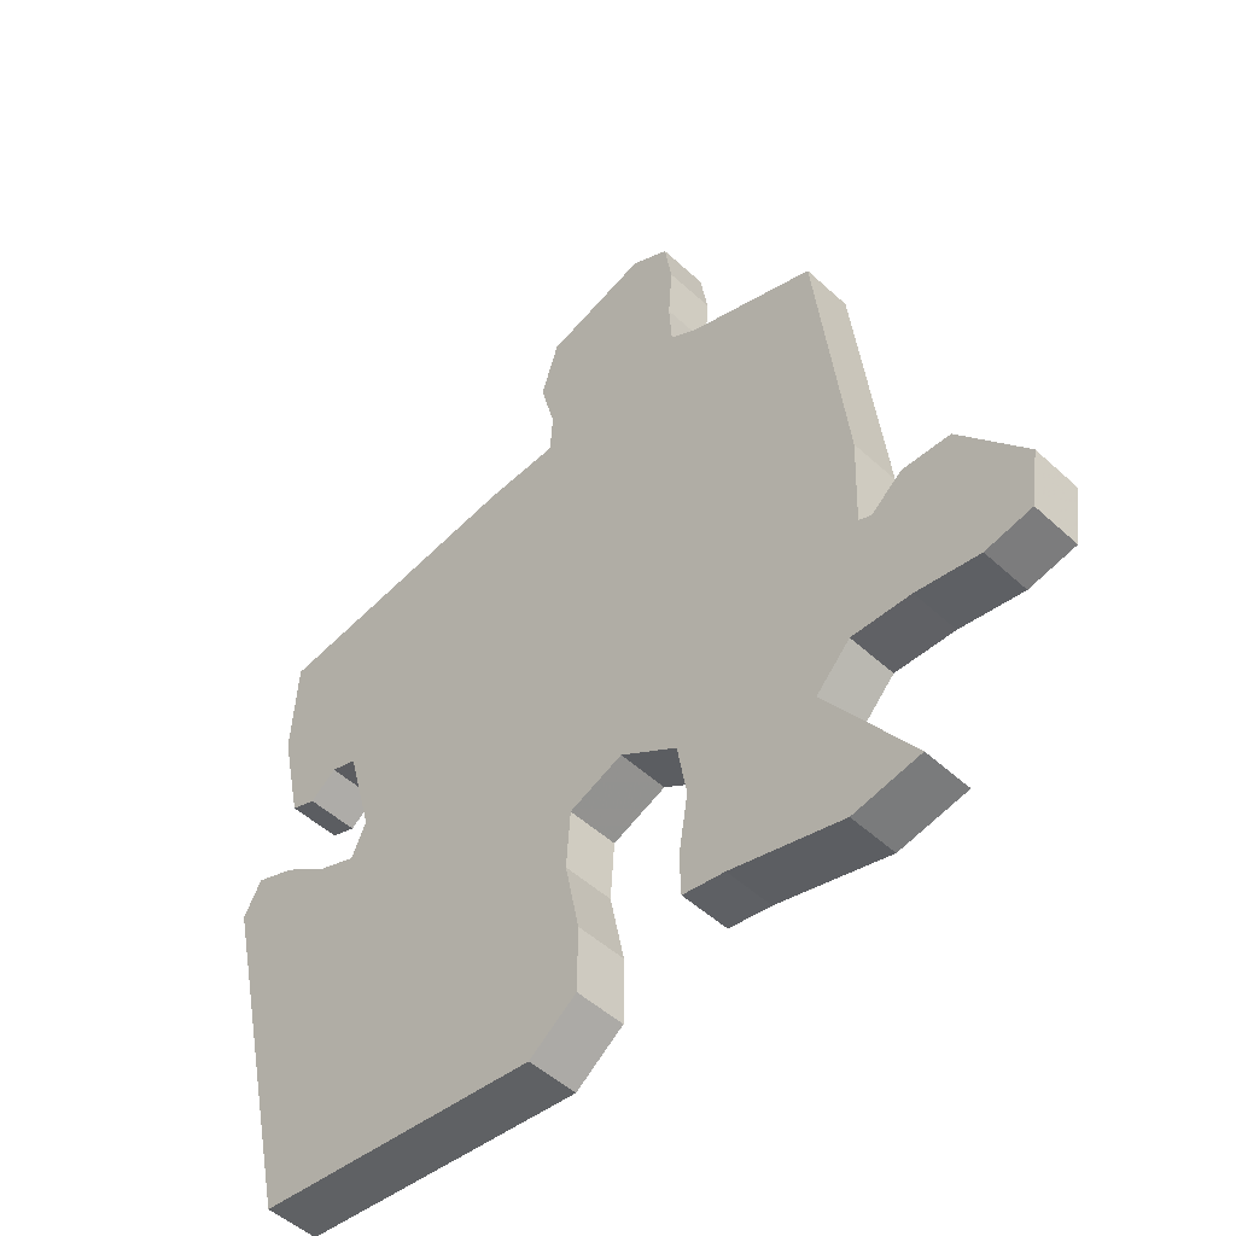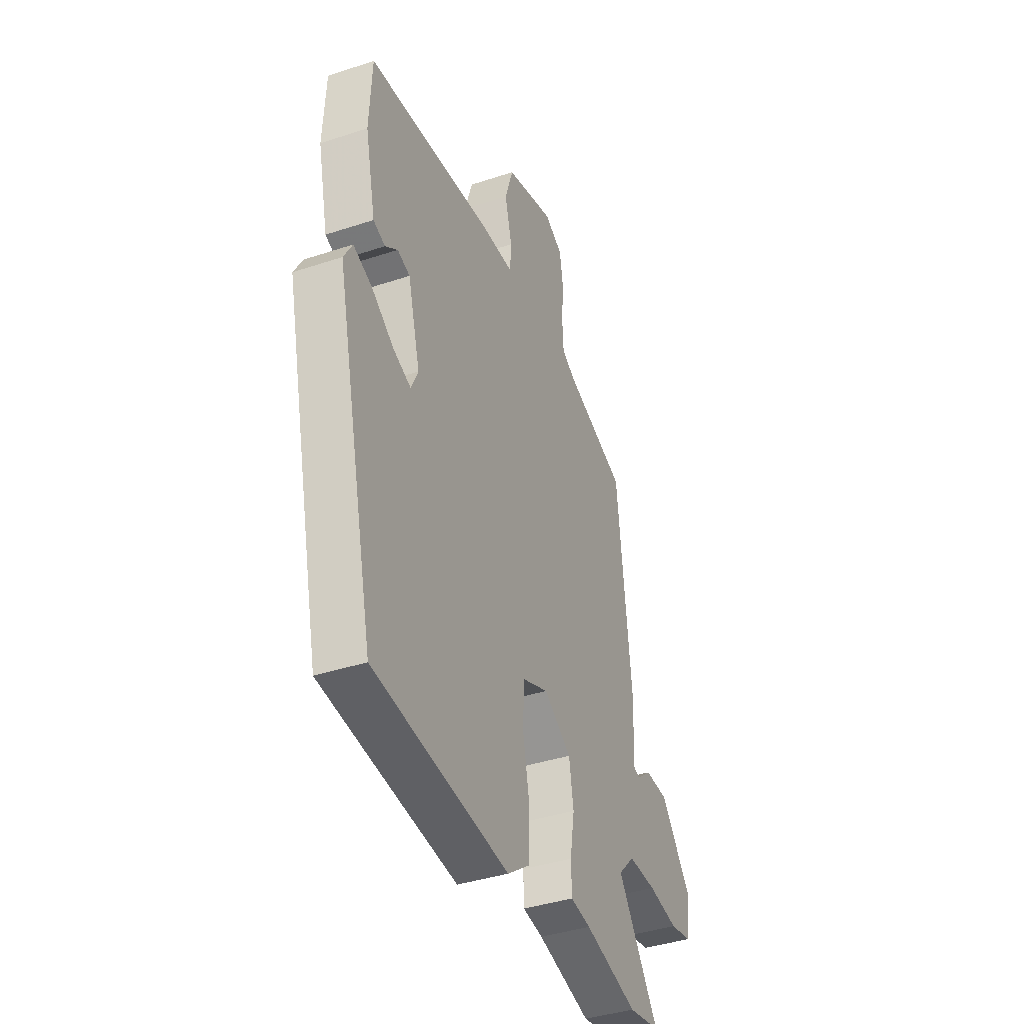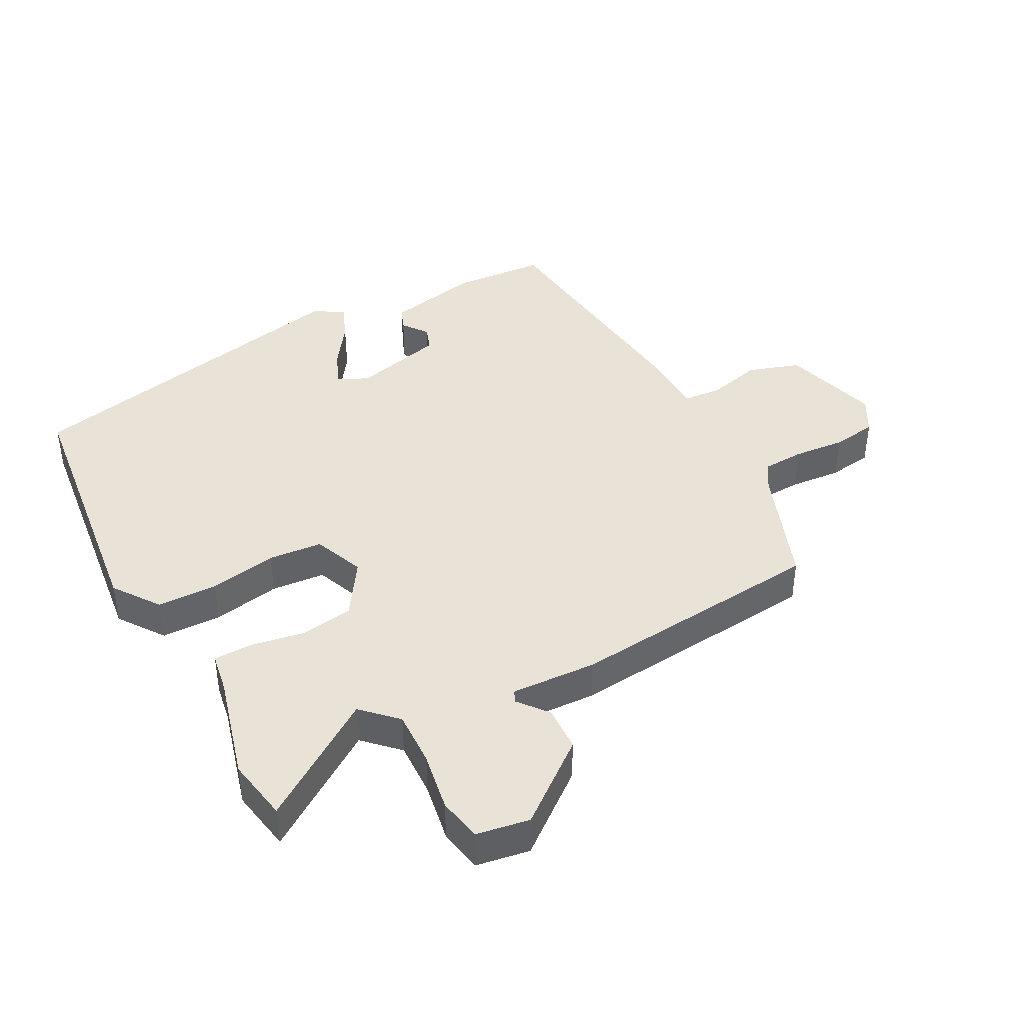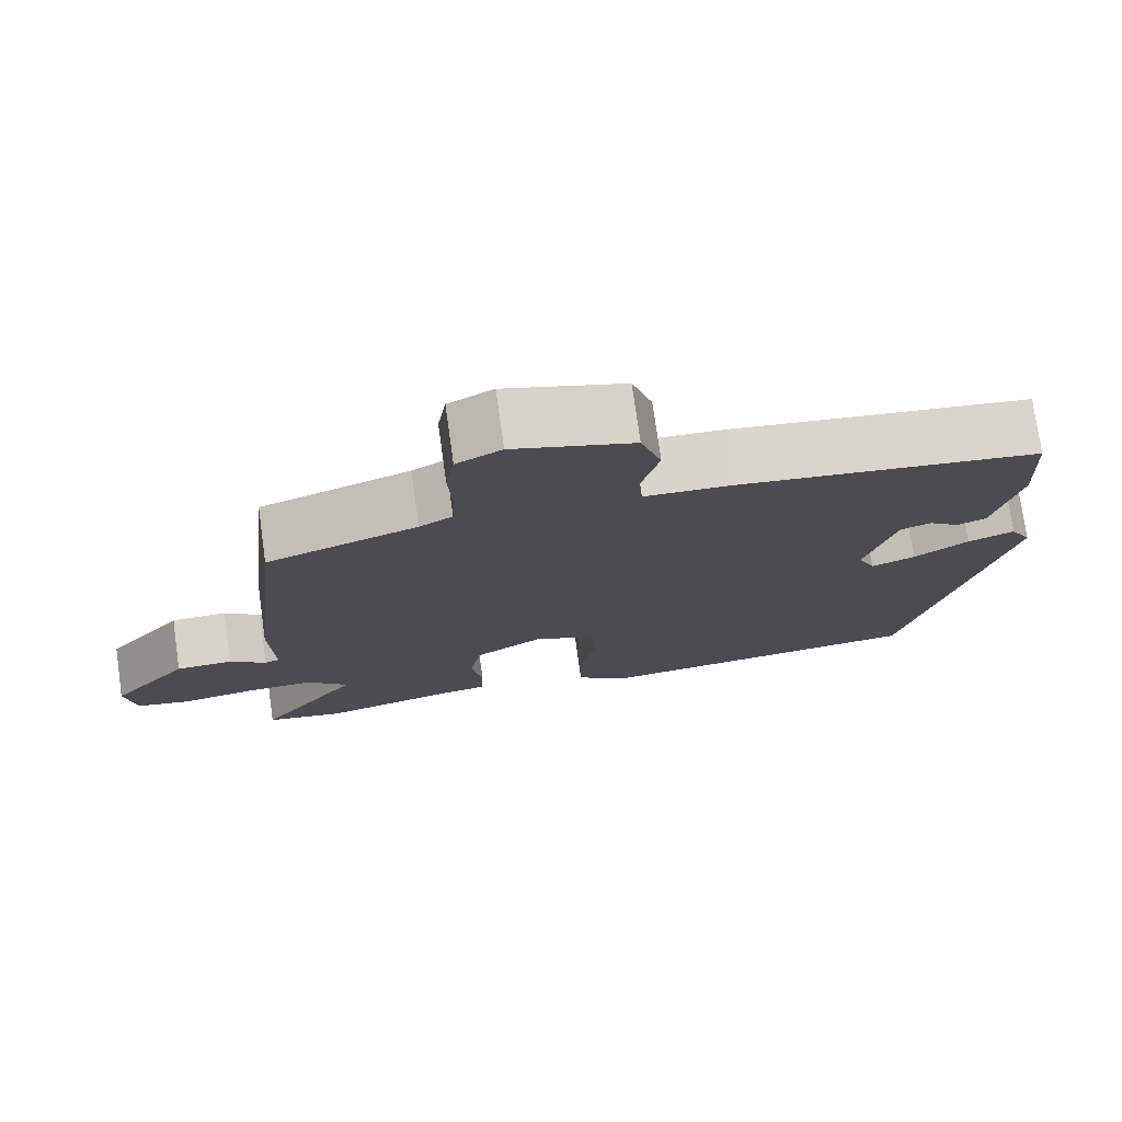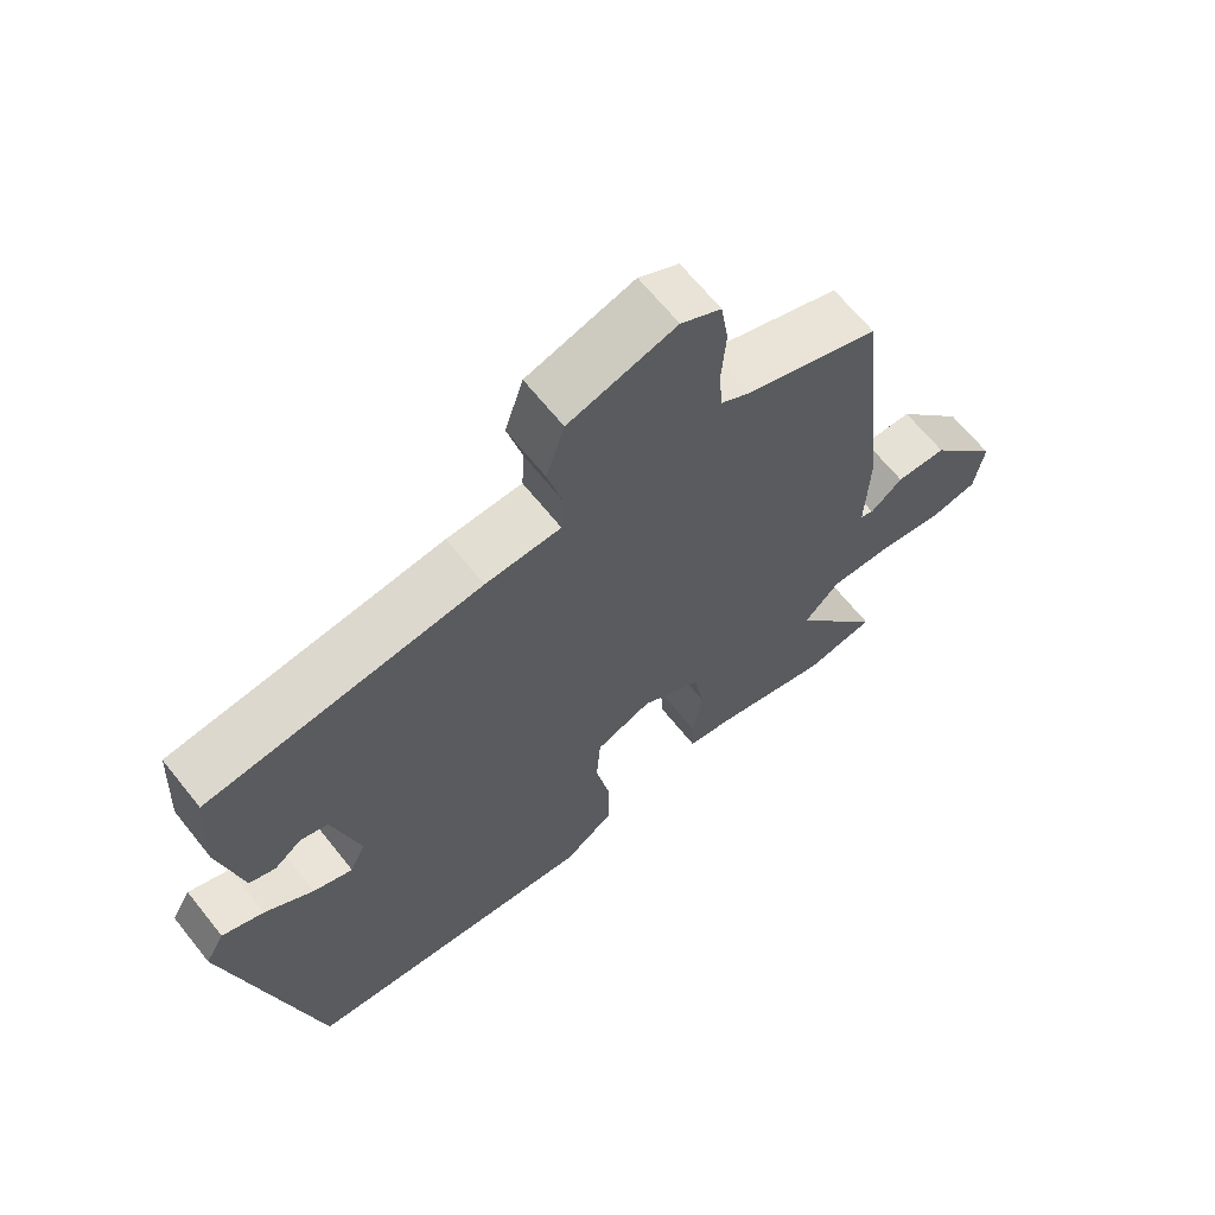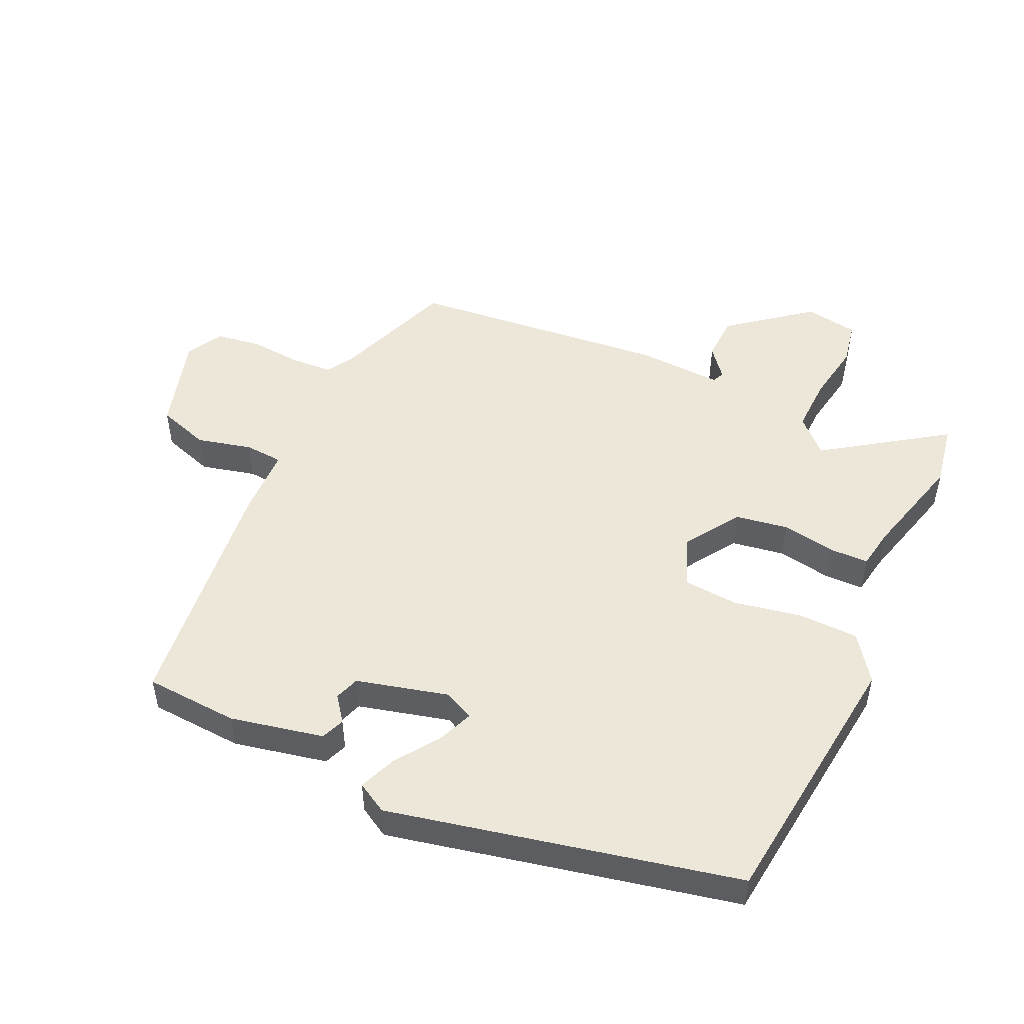
<metadata>
{"format":"obj","ext":"obj","renderer":"f3d","projection":"perspective","resolution":1024,"background":"white","views":[{"elev":-50.3,"azim":-135.2,"up":"+Z"},{"elev":-39.5,"azim":112.4,"up":"+Z"},{"elev":41.6,"azim":-117.4,"up":"+Y"},{"elev":75.9,"azim":-8.0,"up":"+Z"},{"elev":65.7,"azim":141.4,"up":"+Z"},{"elev":49.8,"azim":115.3,"up":"+Y"}]}
</metadata>
<code>
v 0.382 0.07 -0.49
v -0.04 0.07 -0.535
v -0.111 0.07 -0.483
v -0.112 0.07 -0.388
v -0.091 0.07 -0.282
v -0.097 0.07 -0.197
v -0.177 0.07 -0.164
v -0.263 0.07 -0.219
v -0.277 0.07 -0.302
v -0.263 0.07 -0.387
v -0.265 0.07 -0.448
v -0.328 0.07 -0.458
v -0.495 0.07 -0.501
v -0.595 0.07 -0.482
v -0.465 0.07 -0.296
v -0.516 0.07 -0.243
v -0.604 0.07 -0.245
v -0.698 0.07 -0.26
v -0.767 0.07 -0.246
v -0.78 0.07 -0.162
v -0.68 0.07 -0.038
v -0.608 0.07 -0.036
v -0.562 0.07 -0.074
v -0.543 0.07 -0.066
v -0.548 0.07 0.069
v -0.504 0.07 0.474
v -0.313 0.07 0.543
v -0.271 0.07 0.568
v -0.267 0.07 0.634
v -0.273 0.07 0.715
v -0.262 0.07 0.785
v -0.205 0.07 0.816
v -0.053 0.07 0.77
v -0.027 0.07 0.688
v -0.049 0.07 0.602
v -0.045 0.07 0.542
v 0.062 0.07 0.538
v 0.449 0.07 0.491
v 0.457 0.07 0.344
v 0.425 0.07 0.198
v 0.388 0.07 0.184
v 0.349 0.07 0.214
v 0.31 0.07 0.201
v 0.272 0.07 0.058
v 0.294 0.07 0.01
v 0.35 0.07 0.032
v 0.419 0.07 0.079
v 0.478 0.07 0.102
v 0.505 0.07 0.054
v 0.382 0 -0.49
v -0.04 0 -0.535
v -0.111 0 -0.483
v -0.112 0 -0.388
v -0.091 0 -0.282
v -0.097 0 -0.197
v -0.177 0 -0.164
v -0.263 0 -0.219
v -0.277 0 -0.302
v -0.263 0 -0.387
v -0.265 0 -0.448
v -0.328 0 -0.458
v -0.495 0 -0.501
v -0.595 0 -0.482
v -0.465 0 -0.296
v -0.516 0 -0.243
v -0.604 0 -0.245
v -0.698 0 -0.26
v -0.767 0 -0.246
v -0.78 0 -0.162
v -0.68 0 -0.038
v -0.608 0 -0.036
v -0.562 0 -0.074
v -0.543 0 -0.066
v -0.548 0 0.069
v -0.504 0 0.474
v -0.313 0 0.543
v -0.271 0 0.568
v -0.267 0 0.634
v -0.273 0 0.715
v -0.262 0 0.785
v -0.205 0 0.816
v -0.053 0 0.77
v -0.027 0 0.688
v -0.049 0 0.602
v -0.045 0 0.542
v 0.062 0 0.538
v 0.449 0 0.491
v 0.457 0 0.344
v 0.425 0 0.198
v 0.388 0 0.184
v 0.349 0 0.214
v 0.31 0 0.201
v 0.272 0 0.058
v 0.294 0 0.01
v 0.35 0 0.032
v 0.419 0 0.079
v 0.478 0 0.102
v 0.505 0 0.054
f 3 4 5
f 2 3 5
f 1 2 5
f 49 1 5
f 48 49 5
f 47 48 5
f 46 47 5
f 45 46 5 6
f 44 45 6 7
f 43 44 7
f 40 41 42
f 39 40 42
f 38 39 42
f 37 38 42
f 36 37 42
f 36 42 43
f 33 34 35
f 32 33 35
f 31 32 35
f 30 31 35
f 29 30 35
f 28 29 35 36
f 43 7 8
f 36 43 8
f 28 36 8
f 27 28 8
f 27 8 9
f 26 27 9
f 25 26 9
f 24 25 9
f 21 22 23
f 20 21 23
f 19 20 23
f 18 19 23
f 17 18 23
f 16 17 23 24
f 12 13 14 15
f 11 12 15
f 10 11 15
f 9 10 15
f 24 9 15
f 15 16 24
f 54 53 52
f 54 52 51
f 54 51 50
f 54 50 98
f 54 98 97
f 54 97 96
f 54 96 95
f 55 54 95 94
f 56 55 94 93
f 56 93 92
f 91 90 89
f 91 89 88
f 91 88 87
f 91 87 86
f 91 86 85
f 92 91 85
f 84 83 82
f 84 82 81
f 84 81 80
f 84 80 79
f 84 79 78
f 85 84 78 77
f 57 56 92
f 57 92 85
f 57 85 77
f 57 77 76
f 58 57 76
f 58 76 75
f 58 75 74
f 58 74 73
f 72 71 70
f 72 70 69
f 72 69 68
f 72 68 67
f 72 67 66
f 73 72 66 65
f 64 63 62 61
f 64 61 60
f 64 60 59
f 64 59 58
f 64 58 73
f 73 65 64
f 1 50 51 2
f 2 51 52 3
f 3 52 53 4
f 4 53 54 5
f 5 54 55 6
f 6 55 56 7
f 7 56 57 8
f 8 57 58 9
f 9 58 59 10
f 10 59 60 11
f 11 60 61 12
f 12 61 62 13
f 13 62 63 14
f 14 63 64 15
f 15 64 65 16
f 16 65 66 17
f 17 66 67 18
f 18 67 68 19
f 19 68 69 20
f 20 69 70 21
f 21 70 71 22
f 22 71 72 23
f 23 72 73 24
f 24 73 74 25
f 25 74 75 26
f 26 75 76 27
f 27 76 77 28
f 28 77 78 29
f 29 78 79 30
f 30 79 80 31
f 31 80 81 32
f 32 81 82 33
f 33 82 83 34
f 34 83 84 35
f 35 84 85 36
f 36 85 86 37
f 37 86 87 38
f 38 87 88 39
f 39 88 89 40
f 40 89 90 41
f 41 90 91 42
f 42 91 92 43
f 43 92 93 44
f 44 93 94 45
f 45 94 95 46
f 46 95 96 47
f 47 96 97 48
f 48 97 98 49
f 49 98 50 1

</code>
